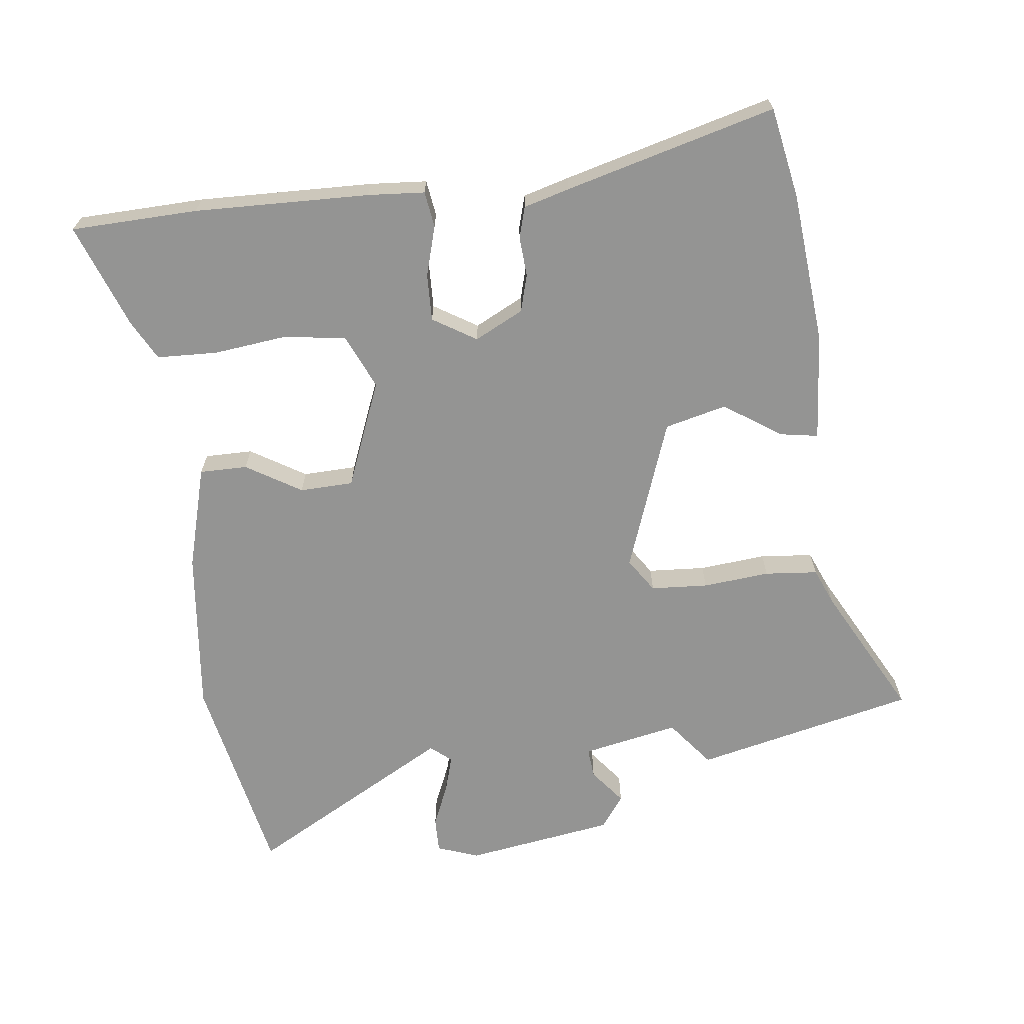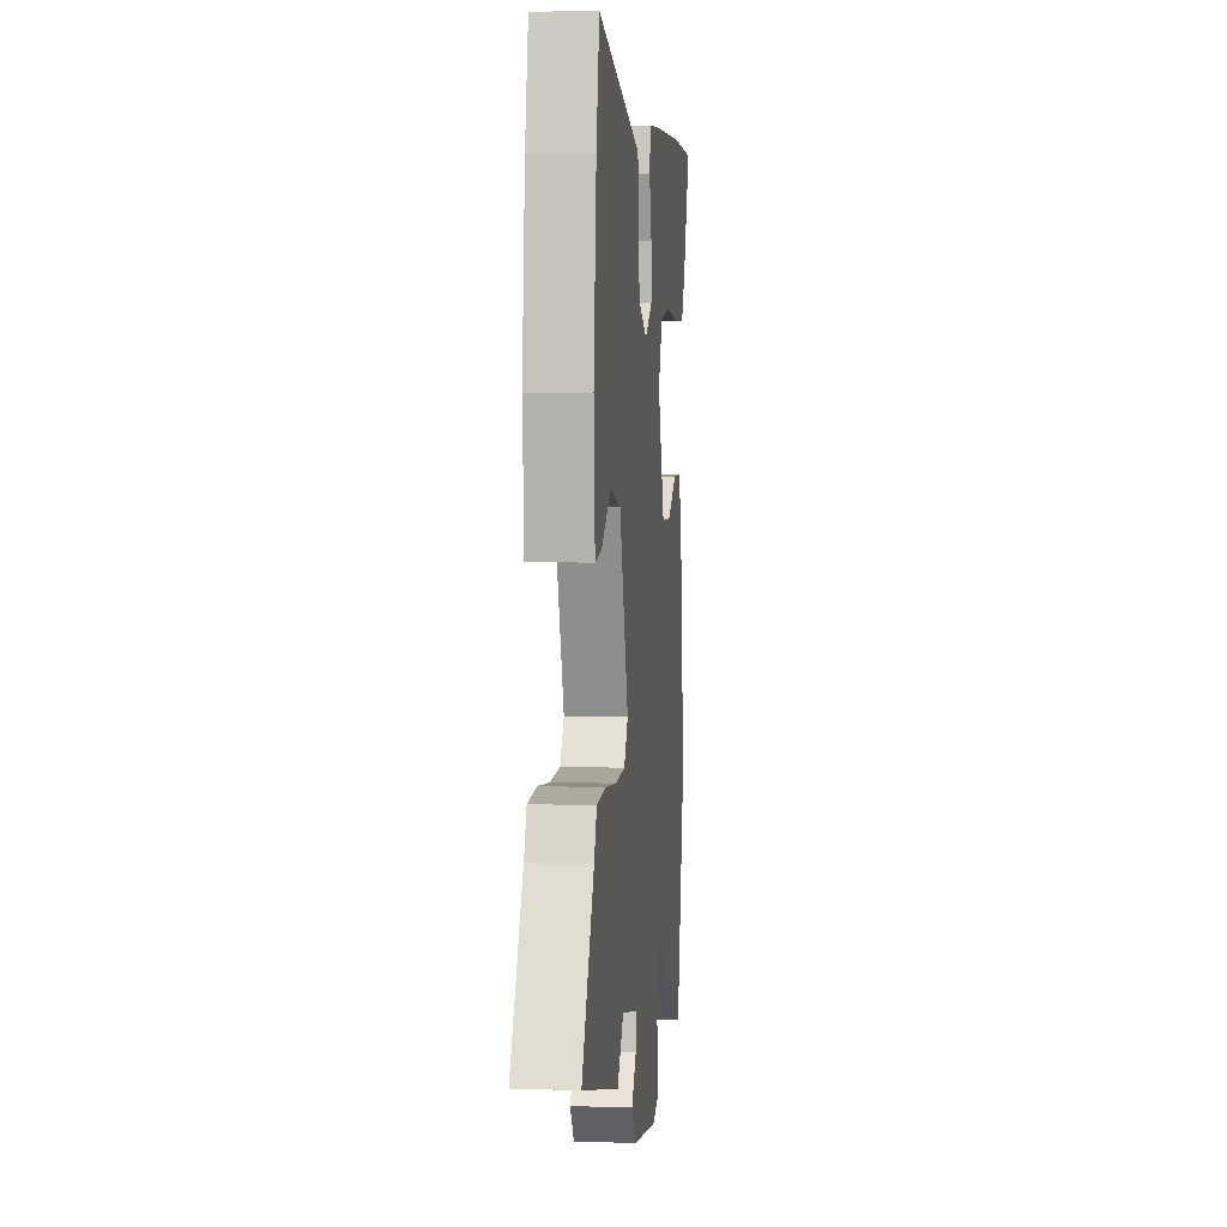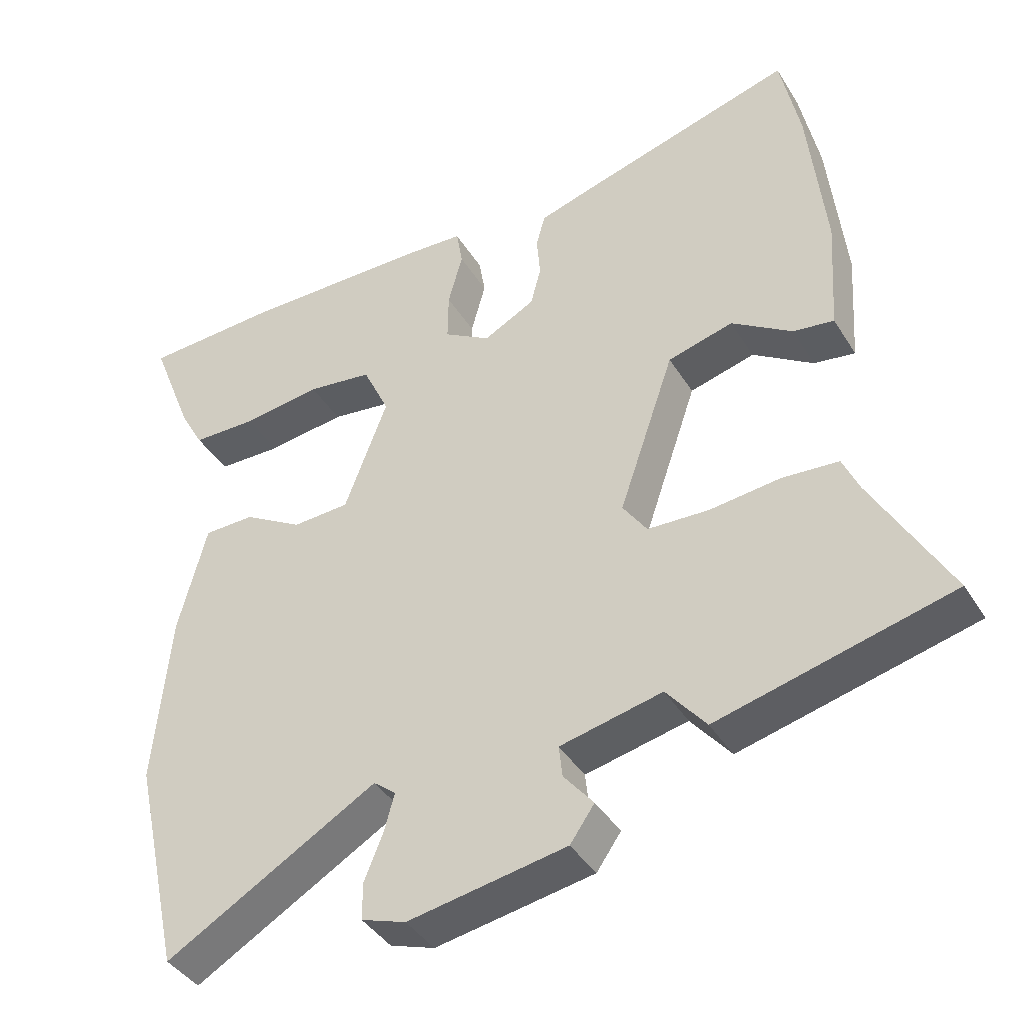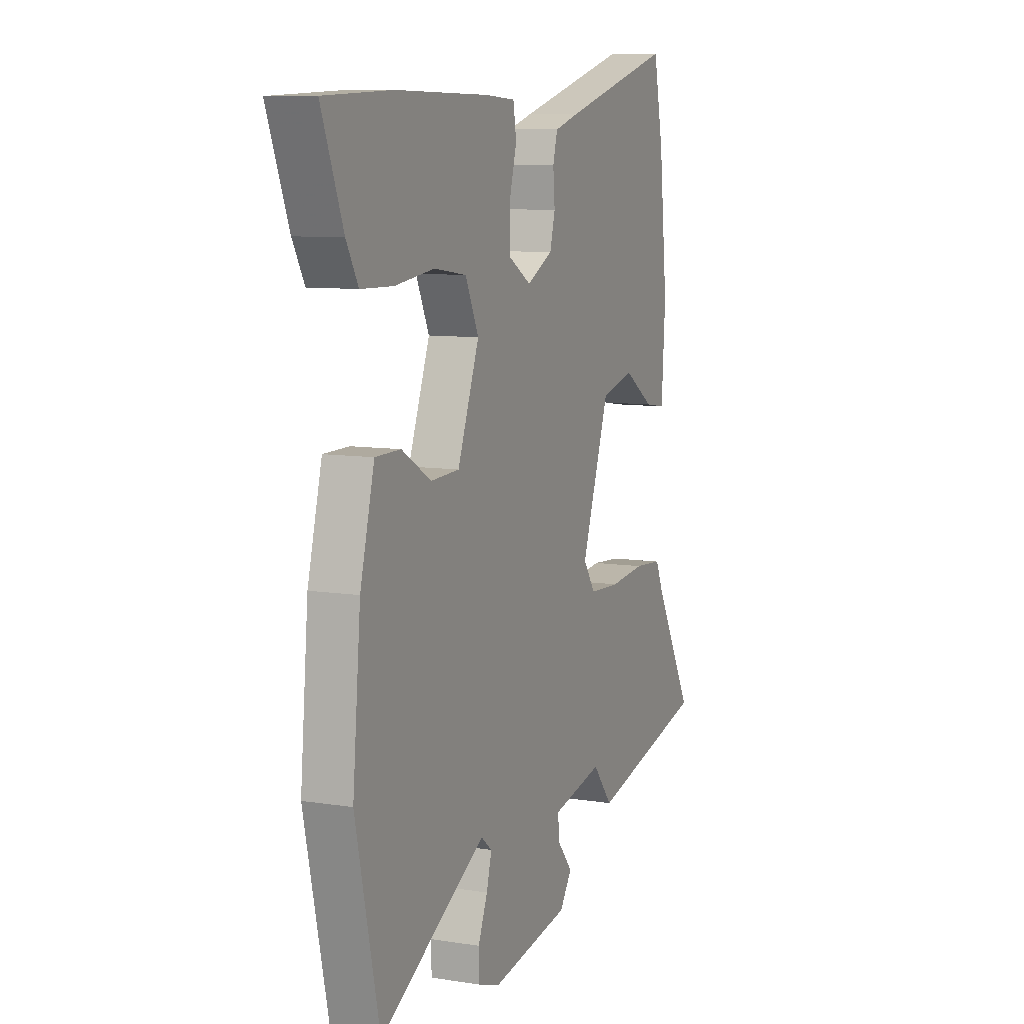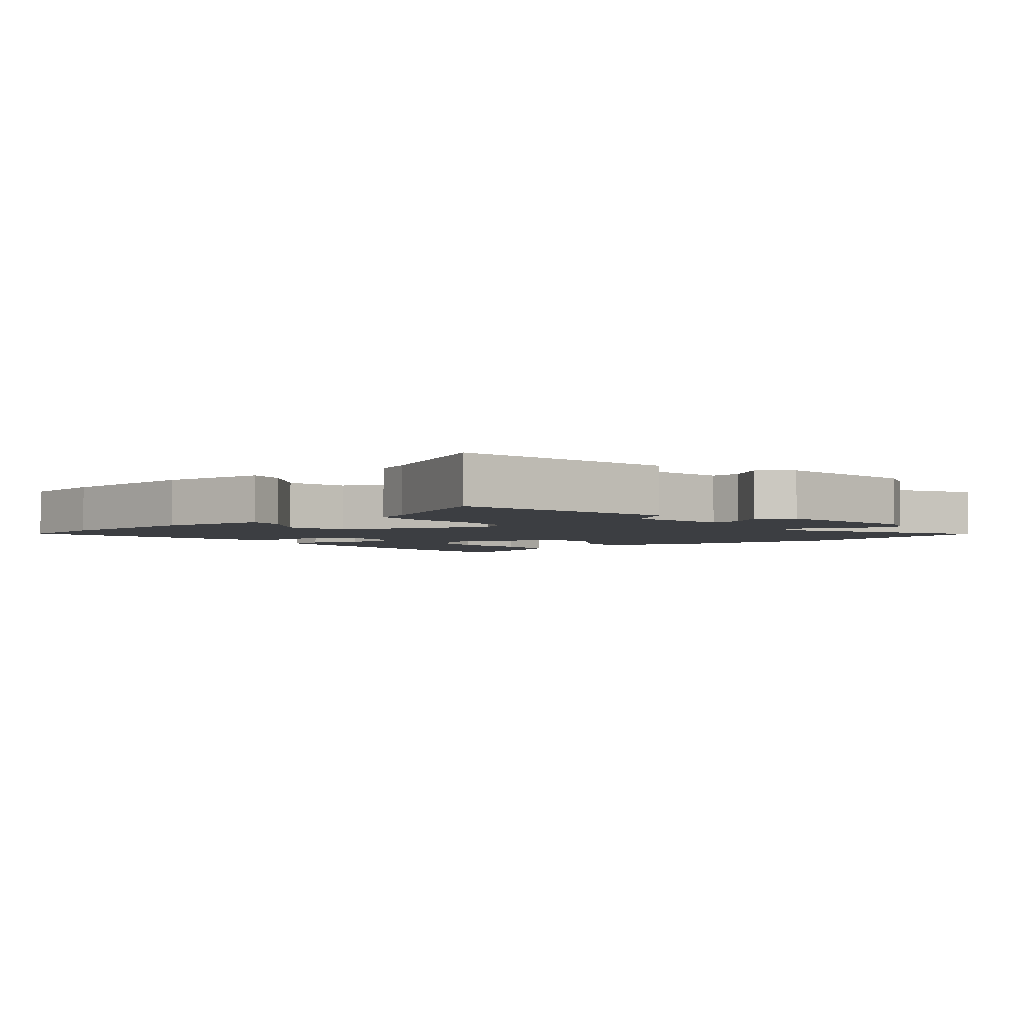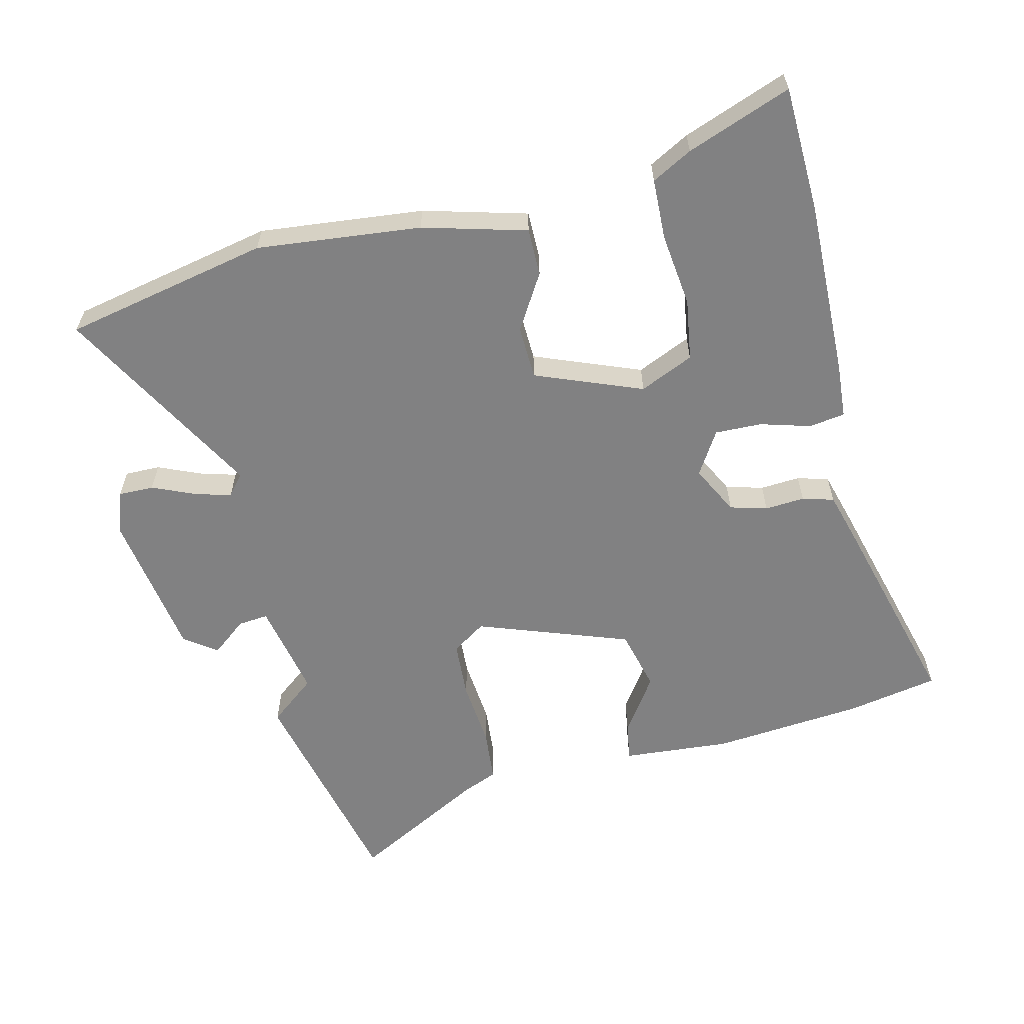
<metadata>
{"format":"obj","ext":"obj","renderer":"f3d","projection":"perspective","resolution":1024,"background":"white","views":[{"elev":-67.0,"azim":6.0,"up":"+Y"},{"elev":5.2,"azim":96.0,"up":"+Z"},{"elev":-40.6,"azim":29.0,"up":"+Z"},{"elev":8.8,"azim":-66.7,"up":"+Z"},{"elev":-3.3,"azim":127.5,"up":"+Y"},{"elev":-60.5,"azim":-77.2,"up":"+Y"}]}
</metadata>
<code>
v 0.647 0.07 -0.464
v 0.311 0.07 -0.547
v 0.254 0.07 -0.477
v 0.107 0.07 -0.509
v 0.112 0.07 -0.555
v 0.155 0.07 -0.608
v 0.12 0.07 -0.658
v -0.108 0.07 -0.697
v -0.172 0.07 -0.675
v -0.172 0.07 -0.621
v -0.145 0.07 -0.555
v -0.13 0.07 -0.5
v -0.162 0.07 -0.474
v -0.467 0.07 -0.65
v -0.536 0.07 -0.337
v -0.513 0.07 -0.085
v -0.472 0.07 0.074
v -0.399 0.07 0.075
v -0.314 0.07 0.025
v -0.232 0.07 0.029
v -0.17 0.07 0.193
v -0.208 0.07 0.275
v -0.302 0.07 0.288
v -0.415 0.07 0.273
v -0.508 0.07 0.275
v -0.542 0.07 0.336
v -0.604 0.07 0.495
v -0.41 0.07 0.504
v -0.142 0.07 0.501
v -0.055 0.07 0.496
v -0.046 0.07 0.441
v -0.067 0.07 0.364
v -0.068 0.07 0.292
v -0.001 0.07 0.252
v 0.073 0.07 0.291
v 0.088 0.07 0.348
v 0.083 0.07 0.409
v 0.096 0.07 0.457
v 0.166 0.07 0.478
v 0.486 0.07 0.569
v 0.514 0.07 0.43
v 0.538 0.07 0.198
v 0.527 0.07 0.032
v 0.468 0.07 0.041
v 0.381 0.07 0.098
v 0.287 0.07 0.073
v 0.207 0.07 -0.16
v 0.242 0.07 -0.211
v 0.33 0.07 -0.215
v 0.432 0.07 -0.204
v 0.513 0.07 -0.21
v 0.537 0.07 -0.265
v 0.647 0 -0.464
v 0.311 0 -0.547
v 0.254 0 -0.477
v 0.107 0 -0.509
v 0.112 0 -0.555
v 0.155 0 -0.608
v 0.12 0 -0.658
v -0.108 0 -0.697
v -0.172 0 -0.675
v -0.172 0 -0.621
v -0.145 0 -0.555
v -0.13 0 -0.5
v -0.162 0 -0.474
v -0.467 0 -0.65
v -0.536 0 -0.337
v -0.513 0 -0.085
v -0.472 0 0.074
v -0.399 0 0.075
v -0.314 0 0.025
v -0.232 0 0.029
v -0.17 0 0.193
v -0.208 0 0.275
v -0.302 0 0.288
v -0.415 0 0.273
v -0.508 0 0.275
v -0.542 0 0.336
v -0.604 0 0.495
v -0.41 0 0.504
v -0.142 0 0.501
v -0.055 0 0.496
v -0.046 0 0.441
v -0.067 0 0.364
v -0.068 0 0.292
v -0.001 0 0.252
v 0.073 0 0.291
v 0.088 0 0.348
v 0.083 0 0.409
v 0.096 0 0.457
v 0.166 0 0.478
v 0.486 0 0.569
v 0.514 0 0.43
v 0.538 0 0.198
v 0.527 0 0.032
v 0.468 0 0.041
v 0.381 0 0.098
v 0.287 0 0.073
v 0.207 0 -0.16
v 0.242 0 -0.211
v 0.33 0 -0.215
v 0.432 0 -0.204
v 0.513 0 -0.21
v 0.537 0 -0.265
f 49 50 51 52
f 1 2 3
f 52 1 3
f 49 52 3
f 48 49 3
f 47 48 3 4
f 43 44 45
f 42 43 45
f 41 42 45
f 40 41 45
f 39 40 45
f 38 39 45
f 37 38 45
f 36 37 45
f 35 36 45 46
f 34 35 46 47
f 30 31 32
f 29 30 32
f 28 29 32
f 27 28 32
f 26 27 32
f 25 26 32
f 24 25 32
f 23 24 32
f 22 23 32 33
f 33 34 47
f 22 33 47
f 21 22 47
f 17 18 19
f 16 17 19
f 15 16 19
f 14 15 19
f 13 14 19
f 12 13 19 20
f 9 10 11
f 8 9 11
f 7 8 11
f 6 7 11
f 5 6 11
f 4 5 11 12
f 20 21 47
f 12 20 47
f 4 12 47
f 104 103 102 101
f 55 54 53
f 55 53 104
f 55 104 101
f 55 101 100
f 56 55 100 99
f 97 96 95
f 97 95 94
f 97 94 93
f 97 93 92
f 97 92 91
f 97 91 90
f 97 90 89
f 97 89 88
f 98 97 88 87
f 99 98 87 86
f 84 83 82
f 84 82 81
f 84 81 80
f 84 80 79
f 84 79 78
f 84 78 77
f 84 77 76
f 84 76 75
f 85 84 75 74
f 99 86 85
f 99 85 74
f 99 74 73
f 71 70 69
f 71 69 68
f 71 68 67
f 71 67 66
f 71 66 65
f 72 71 65 64
f 63 62 61
f 63 61 60
f 63 60 59
f 63 59 58
f 63 58 57
f 64 63 57 56
f 99 73 72
f 99 72 64
f 99 64 56
f 1 53 54 2
f 2 54 55 3
f 3 55 56 4
f 4 56 57 5
f 5 57 58 6
f 6 58 59 7
f 7 59 60 8
f 8 60 61 9
f 9 61 62 10
f 10 62 63 11
f 11 63 64 12
f 12 64 65 13
f 13 65 66 14
f 14 66 67 15
f 15 67 68 16
f 16 68 69 17
f 17 69 70 18
f 18 70 71 19
f 19 71 72 20
f 20 72 73 21
f 21 73 74 22
f 22 74 75 23
f 23 75 76 24
f 24 76 77 25
f 25 77 78 26
f 26 78 79 27
f 27 79 80 28
f 28 80 81 29
f 29 81 82 30
f 30 82 83 31
f 31 83 84 32
f 32 84 85 33
f 33 85 86 34
f 34 86 87 35
f 35 87 88 36
f 36 88 89 37
f 37 89 90 38
f 38 90 91 39
f 39 91 92 40
f 40 92 93 41
f 41 93 94 42
f 42 94 95 43
f 43 95 96 44
f 44 96 97 45
f 45 97 98 46
f 46 98 99 47
f 47 99 100 48
f 48 100 101 49
f 49 101 102 50
f 50 102 103 51
f 51 103 104 52
f 52 104 53 1

</code>
